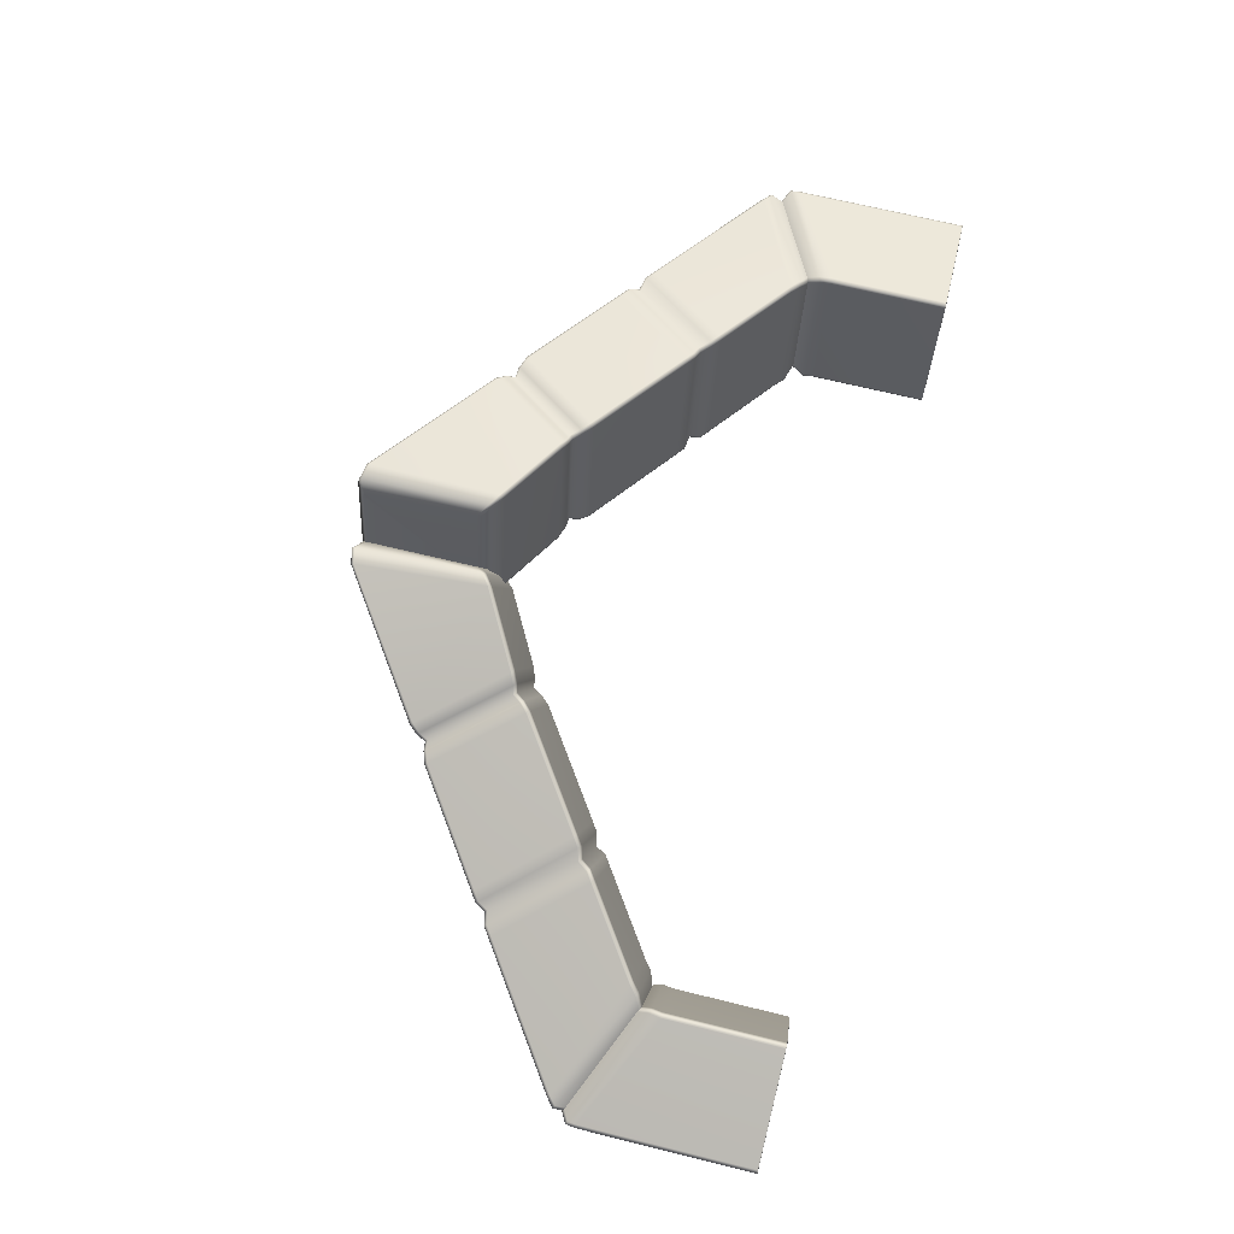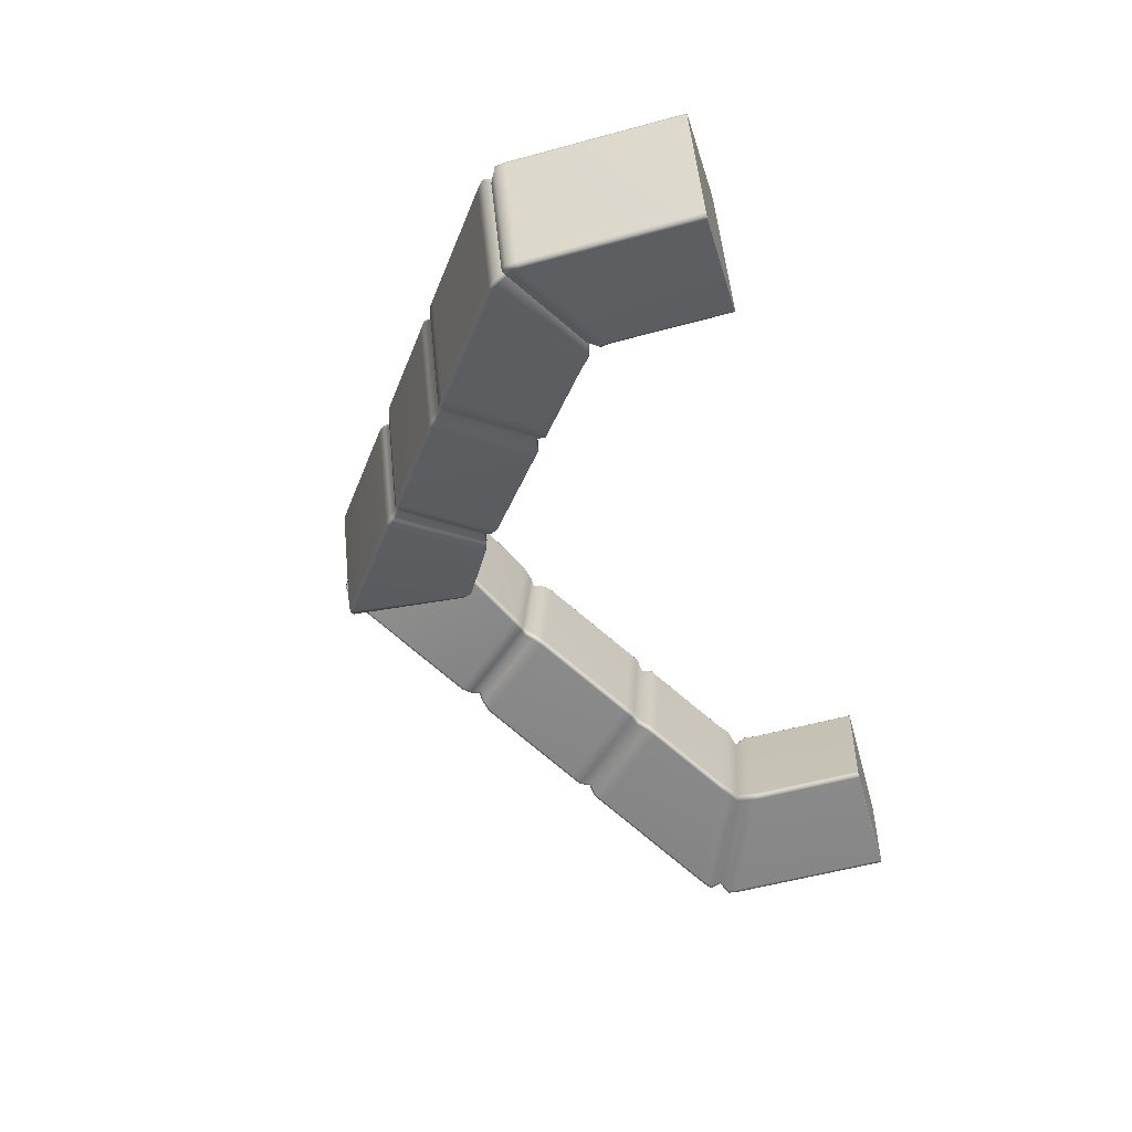
<metadata>
{"format":"obj","ext":"obj","renderer":"f3d","projection":"perspective","resolution":1024,"background":"white","views":[{"elev":67.8,"azim":-76.1,"up":"+Z"},{"elev":-55.7,"azim":-74.0,"up":"+Z"}]}
</metadata>
<code>
g default
v 349 648.5 1288
v 347.4 648.9 1290
v 345.2 649.8 1289
v 348.2 642.3 1287
v 346.5 642.3 1289
v 344.1 642.4 1289
v 382 648.5 1207
v 382 648.9 1205
v 380.4 649.8 1204
v 379.4 642.4 1203
v 381.1 642.3 1205
v 381.2 642.3 1207
v 280.2 681.5 1256
v 278.8 682.3 1255
v 279 682.7 1253
v 279.6 676.4 1256
v 278.1 676.5 1255
v 278.1 676.5 1252
v 307.4 682.7 1183
v 308.9 682.3 1182
v 311 681.5 1181
v 306.6 676.5 1183
v 308.2 676.5 1181
v 310.5 676.4 1181
v 381.1 569.1 1205
v 381.2 569.1 1207
v 379.4 569.1 1203
v 346.5 569.1 1289
v 344.1 569.1 1289
v 348.2 569.1 1287
v 278.1 569.1 1255
v 278.1 569.1 1252
v 279.6 569.1 1256
v 308.2 569.1 1181
v 310.5 569.1 1181
v 306.6 569.1 1183
v 348.2 569.4 1287
v 381.2 569.4 1207
v 381.1 569.4 1205
v 379.4 569.4 1203
v 310.5 569.5 1181
v 308.2 569.5 1181
v 306.6 569.5 1183
v 278.1 569.5 1252
v 278.1 569.5 1255
v 279.6 569.5 1256
v 344.1 569.4 1289
v 346.5 569.4 1289
v 345.5 657.6 1284
v 287.6 685.8 1255
v 378.5 656.4 1211
v 349.2 656.4 1283
v 286.6 686.9 1251
v 311.7 686.9 1190
v 315.2 685.8 1188
v 377 657.6 1208
v 347.6 656.7 1284
v 378.5 656.7 1209
v 286.4 686.6 1253
v 313.2 686.6 1188
v 500.7 765.9 1348
v 499.4 766.5 1350
v 498.1 767.8 1350
v 503.9 770.6 1355
v 505.3 769.3 1354
v 506.6 768.7 1353
v 532.8 766.5 1272
v 533.3 767.1 1270
v 532.5 768.4 1269
v 540.4 769.3 1273
v 540.8 769.9 1270
v 540.1 771.3 1269
v 492.6 759.7 1345
v 491.3 760.3 1347
v 490 761.6 1347
v 487.3 754.7 1345
v 486 755.2 1346
v 484.6 756.6 1347
v 525.1 760.3 1268
v 525.5 760.9 1266
v 524.7 762.3 1265
v 520.8 757.2 1261
v 521.5 755.9 1263
v 521.1 755.3 1265
v 496.9 765.1 1343
v 495.6 765.6 1345
v 494.2 766.9 1345
v 526.8 765.7 1273
v 527.2 766.3 1270
v 526.5 767.6 1269
v 463.9 815.9 1330
v 463.3 817.2 1329
v 463.7 817.7 1326
v 467.7 822.7 1330
v 467.3 822.2 1332
v 467.9 820.9 1334
v 490.8 817.7 1261
v 492 817.2 1259
v 493.4 815.9 1258
v 498.8 820.9 1259
v 497.4 822.2 1259
v 496.2 822.7 1261
v 455.8 811.6 1323
v 455.4 811.1 1325
v 455.9 809.8 1326
v 448.4 807 1326
v 447.8 808.3 1324
v 448.3 808.8 1322
v 485.2 809.9 1255
v 483.8 811.1 1256
v 482.6 811.7 1258
v 476.7 808.8 1253
v 478 808.3 1251
v 479.3 807.1 1251
v 462 812.4 1322
v 461.5 811.9 1324
v 462.1 810.7 1326
v 489.1 810.7 1260
v 487.8 811.9 1261
v 486.5 812.4 1263
v 584.9 806 1302
v 583.7 803.9 1305
v 584.6 804.5 1302
v 585 797.9 1295
v 585.9 798.5 1293
v 586.2 800 1292
v 581.4 794.9 1286
v 581.2 793.3 1287
v 580.4 792.6 1289
v 554.8 797.9 1368
v 553.9 798.5 1370
v 553.5 800 1371
v 547.2 792.4 1369
v 546.3 793.1 1371
v 545.8 794.7 1372
v 559.7 806.3 1363
v 560 804.8 1362
v 560.8 804.1 1360
v 582 875.4 1308
v 583.3 873.5 1305
v 582.9 874.9 1306
v 581.7 877.7 1297
v 581.3 879.2 1298
v 580.3 879.8 1300
v 573.2 877.7 1293
v 574.2 877 1291
v 574.7 875.4 1290
v 562.2 875.2 1357
v 561.3 874.6 1359
v 560.9 873.2 1360
v 553.6 877.5 1365
v 554 879 1364
v 554.8 879.7 1362
v 543.5 875.1 1365
v 543.8 876.8 1364
v 544.7 877.5 1361
v 423.9 708.5 1319
v 422.7 709.1 1320
v 421.3 710.4 1321
v 426.7 714.4 1323
v 428.1 713.1 1323
v 429.4 712.5 1321
v 462.4 712.5 1241
v 462.7 713.1 1238
v 462 714.4 1237
v 457 708.5 1238
v 457.3 709.1 1236
v 456.5 710.4 1235
v 418.1 706.9 1312
v 416.8 707.5 1314
v 415.4 708.8 1314
v 448.2 706.9 1239
v 448.5 707.5 1237
v 447.8 708.8 1235
v 413.1 700.6 1314
v 411.8 701.2 1316
v 410.4 702.5 1316
v 446.1 700.6 1234
v 446.5 701.2 1232
v 445.7 702.5 1230
v 407.7 696.7 1312
v 406.4 697.2 1314
v 405 698.6 1314
v 440.2 698.6 1228
v 441 697.2 1229
v 440.7 696.7 1232
v 382.7 760.1 1299
v 382.1 761.4 1297
v 382.5 761.9 1295
v 388 765.8 1297
v 387.6 765.3 1299
v 388.2 764.1 1301
v 380.1 754.3 1294
v 379.5 755.5 1293
v 379.9 756 1290
v 371.8 752.3 1294
v 371.1 753.6 1293
v 371.5 754.1 1291
v 366.3 748.4 1292
v 365.6 749.7 1290
v 366.1 750.2 1288
v 413.5 760.1 1224
v 412.1 761.4 1224
v 410.9 761.9 1226
v 419 764.1 1226
v 417.6 765.3 1226
v 416.4 765.8 1228
v 408.4 754.3 1225
v 407 755.5 1226
v 405.8 756 1227
v 402.6 752.3 1219
v 401.2 753.6 1220
v 399.9 754.1 1221
v 394.5 750.2 1219
v 395.7 749.7 1217
v 397.1 748.4 1217
v 355.4 657.8 1291
v 353.9 658.1 1292
v 351.8 658.9 1292
v 357.5 664 1295
v 359.3 663 1294
v 360.8 662.5 1293
v 349.2 654.2 1283
v 347.6 654.5 1284
v 345.5 655.4 1284
v 388.4 657.8 1210
v 388.5 658.1 1208
v 387.1 658.9 1206
v 393.8 662.5 1212
v 394 663 1210
v 392.8 664 1209
v 378.5 654.2 1211
v 378.5 654.5 1209
v 377 655.4 1208
v 286.6 690.7 1259
v 285.3 691.5 1257
v 285.4 691.8 1255
v 290.8 696.5 1257
v 290.5 696.1 1260
v 291.6 695.1 1261
v 287.6 683.6 1255
v 286.4 684.4 1253
v 286.6 684.7 1251
v 313.9 691.8 1186
v 315.4 691.5 1184
v 317.4 690.7 1184
v 322.4 695.1 1186
v 320.6 696.1 1186
v 319.2 696.5 1188
v 311.7 684.7 1190
v 313.2 684.4 1188
v 315.2 683.6 1188
v 624.9 769.8 1300
v 624.9 770.4 1298
v 625.8 771.7 1297
v 618.2 774.5 1296
v 617.3 773.2 1297
v 617.3 772.6 1299
v 641.5 770.4 1381
v 642.4 771 1383
v 643.7 772.3 1383
v 634.9 773.2 1384
v 635.8 773.8 1386
v 637.1 775.2 1387
v 633.2 763.7 1298
v 633.2 764.3 1295
v 634.1 765.6 1294
v 637.7 758.7 1295
v 637.7 759.3 1293
v 638.6 760.6 1292
v 650 764.3 1379
v 650.9 764.9 1381
v 652.2 766.2 1382
v 657.4 761.3 1382
v 656.2 759.9 1382
v 655.2 759.3 1380
v 630.7 769 1302
v 630.7 769.6 1299
v 631.6 770.9 1298
v 646.1 769.6 1377
v 647 770.2 1379
v 648.3 771.5 1379
v 665.3 819.4 1294
v 666.6 820.7 1294
v 667.4 821.2 1297
v 662.1 826.1 1296
v 661.2 825.6 1294
v 659.9 824.3 1293
v 682.5 821.2 1366
v 682.5 820.7 1368
v 681.6 819.4 1369
v 677.1 824.4 1372
v 678 825.6 1371
v 677.9 826.2 1369
v 676 815.2 1295
v 675.1 814.6 1293
v 673.9 813.4 1292
v 680.5 810.6 1288
v 681.7 811.9 1289
v 682.6 812.4 1291
v 690.1 813.5 1367
v 690.9 814.7 1366
v 690.9 815.2 1364
v 698.5 812.4 1364
v 698.5 811.9 1367
v 697.6 810.6 1368
v 671.3 815.9 1299
v 670.4 815.5 1297
v 669.2 814.2 1296
v 684.2 814.3 1365
v 685 815.5 1364
v 685 816 1362
v 581.8 809.6 1386
v 581.1 807.5 1383
v 581.6 808.1 1385
v 585.5 801.5 1391
v 586 802.2 1394
v 586.2 803.7 1394
v 593.4 798.6 1396
v 593.1 797 1396
v 592.6 796.3 1393
v 568.7 801.5 1314
v 568.2 802.2 1312
v 568.1 803.7 1311
v 574.5 796.1 1309
v 574.1 796.8 1307
v 574 798.4 1306
v 567.7 809.9 1321
v 567.8 808.4 1322
v 568.3 807.8 1324
v 580.4 878.4 1379
v 581.1 876.5 1382
v 580.9 877.9 1381
v 587.2 880.6 1388
v 587.1 882.2 1387
v 586.6 882.8 1385
v 596.3 880.7 1386
v 596.8 880 1389
v 596.9 878.3 1390
v 569.3 878.2 1328
v 568.8 877.6 1325
v 568.6 876.2 1324
v 571.7 880.5 1316
v 572 882 1317
v 572.5 882.6 1319
v 580 878.1 1310
v 580.4 879.8 1311
v 580.9 880.4 1314
v 704.6 713 1280
v 704.6 713.5 1278
v 705.6 714.9 1277
v 699.8 718.8 1278
v 698.9 717.5 1279
v 698.8 716.9 1282
v 717.3 716.9 1366
v 718.3 717.5 1368
v 719.6 718.8 1369
v 723.1 713 1365
v 724 713.5 1367
v 725.3 714.9 1368
v 713.1 711.4 1282
v 713.1 711.9 1280
v 714.1 713.2 1279
v 730 711.4 1360
v 730.9 711.9 1362
v 732.2 713.2 1362
v 716 705.1 1278
v 716.1 705.7 1276
v 717.1 707 1275
v 734.5 705.1 1363
v 735.5 705.7 1365
v 736.8 707 1365
v 721.8 701.2 1277
v 721.8 701.8 1274
v 722.8 703.1 1273
v 742.5 703.1 1364
v 741.2 701.8 1363
v 740.2 701.2 1361
v 749.9 764.1 1273
v 751.2 765.4 1274
v 752.1 765.9 1276
v 746.3 769.8 1277
v 745.4 769.2 1275
v 744.1 768 1275
v 754.7 758.3 1276
v 755.9 759.5 1276
v 756.8 760 1279
v 761.4 756.4 1271
v 762.8 757.6 1272
v 763.7 758.1 1274
v 767.2 752.5 1270
v 768.5 753.8 1270
v 769.4 754.3 1272
v 767.1 764.1 1353
v 768 765.4 1351
v 768 765.9 1349
v 761.4 768 1354
v 762.2 769.2 1353
v 762.2 769.8 1350
v 770.5 758.3 1348
v 771.4 759.5 1347
v 771.3 760 1345
v 778.7 756.4 1350
v 779.6 757.6 1349
v 779.6 758.1 1347
v 785.4 754.3 1345
v 785.4 753.8 1348
v 784.5 752.5 1349
v 776.9 662.6 1264
v 777.3 663 1262
v 778.9 663.8 1261
v 772.9 668.9 1262
v 771.5 667.8 1263
v 771.3 667.4 1266
v 786.6 659.1 1267
v 786.9 659.4 1265
v 788.6 660.3 1264
v 795.4 662.6 1349
v 796.7 663 1351
v 798.7 663.8 1352
v 789.8 667.4 1351
v 790.9 667.8 1353
v 792.7 668.9 1353
v 803 659.1 1343
v 804.2 659.4 1345
v 806.3 660.3 1345
v 851.4 695.3 1251
v 853.4 696.1 1252
v 854.6 696.4 1254
v 848.9 701 1255
v 847.9 700.6 1253
v 846.2 699.6 1252
v 852.9 688.3 1255
v 854.8 689 1256
v 856 689.3 1258
v 870.5 696.4 1327
v 870.3 696.1 1329
v 868.7 695.3 1330
v 863.4 699.6 1332
v 864.7 700.6 1330
v 864.9 701 1328
v 870.1 689.3 1322
v 869.9 689 1325
v 868.4 688.3 1326
v 783.7 651.3 1263
v 784.1 651.7 1261
v 786 652.5 1260
v 784.6 645.1 1263
v 785.1 645.1 1261
v 787.1 645.2 1259
v 802.3 651.3 1348
v 803.6 651.7 1350
v 805.7 652.5 1350
v 806.8 645.2 1350
v 804.5 645.1 1350
v 803.1 645.1 1348
v 858.2 684 1250
v 860.2 684.8 1250
v 861.4 685.1 1252
v 858.7 678.9 1250
v 861 679 1250
v 862.3 679 1252
v 877.3 685.1 1325
v 877.1 684.8 1328
v 875.5 684 1329
v 878.2 679 1325
v 877.9 679 1327
v 876 678.9 1329
v 804.5 572.6 1350
v 803.1 572.6 1348
v 806.8 572.6 1350
v 785.1 572.6 1261
v 787.1 572.6 1259
v 784.6 572.6 1263
v 861 572.6 1250
v 862.3 572.6 1252
v 858.7 572.6 1250
v 877.9 572.6 1328
v 876 572.6 1329
v 878.2 572.6 1325
v 784.6 572.9 1263
v 803.1 572.9 1348
v 804.5 572.9 1350
v 806.8 572.9 1350
v 876 573 1329
v 877.9 573 1328
v 878.2 573 1325
v 862.3 573 1252
v 861 573 1250
v 858.7 573 1250
v 787.1 572.9 1259
v 785.1 572.9 1261
v 788.6 660.3 1264
v 852.9 688.3 1255
v 803 659.1 1343
v 786.6 659.1 1267
v 856 689.3 1258
v 870.1 689.3 1322
v 868.4 688.3 1326
v 806.3 660.3 1345
v 786.9 659.4 1265
v 804.2 659.4 1345
v 854.8 689 1256
v 869.9 689 1325
g polySurface47 group1
f 9 8 11 10
f 8 7 12 11
f 4 37 38 12
f 6 16 46 47
f 18 22 43 44
f 10 40 41 24
f 6 3 13 16
f 3 49 50 13
f 52 1 7 51
f 1 4 12 7
f 18 15 19 22
f 15 53 54 19
f 24 21 9 10
f 21 55 56 9
f 34 35 27 25 26 30 28 29 33 31 32 36
f 52 57 2 1
f 57 49 3 2
f 1 2 5 4
f 2 3 6 5
f 4 5 48 37
f 5 6 47 48
f 56 58 8 9
f 58 51 7 8
f 10 11 39 40
f 11 12 38 39
f 50 59 14 13
f 59 53 15 14
f 13 14 17 16
f 14 15 18 17
f 16 17 45 46
f 17 18 44 45
f 54 60 20 19
f 60 55 21 20
f 19 20 23 22
f 20 21 24 23
f 22 23 42 43
f 23 24 41 42
f 38 37 30 26
f 39 38 26 25
f 40 39 25 27
f 41 40 27 35
f 42 41 35 34
f 43 42 34 36
f 44 43 36 32
f 45 44 32 31
f 46 45 31 33
f 47 46 33 29
f 48 47 29 28
f 37 48 28 30
f 63 62 65 64
f 62 61 66 65
f 81 80 83 82
f 80 79 84 83
f 93 92 95 94
f 92 91 96 95
f 99 98 101 100
f 98 97 102 101
f 105 104 107 106
f 104 103 108 107
f 111 110 113 112
f 110 109 114 113
f 126 125 128 127
f 125 124 129 128
f 132 131 137 136
f 131 130 138 137
f 144 143 146 145
f 143 142 147 146
f 150 149 152 151
f 149 148 153 152
f 159 158 161 160
f 158 157 162 161
f 180 179 185 184
f 179 178 186 185
f 189 188 191 190
f 188 187 192 191
f 213 212 215 214
f 212 211 216 215
f 219 218 221 220
f 218 217 222 221
f 237 236 239 238
f 236 235 240 239
f 246 245 248 247
f 245 244 249 248
f 66 61 67 70
f 73 76 84 79
f 61 85 88 67
f 85 73 79 88
f 96 91 63 64
f 99 100 72 69
f 102 97 93 94
f 105 106 78 75
f 111 112 108 103
f 114 109 81 82
f 117 105 75 87
f 109 118 90 81
f 120 111 103 115
f 91 117 87 63
f 97 120 115 93
f 118 99 69 90
f 135 132 151 154
f 132 136 150 151
f 156 153 144 145
f 153 148 139 144
f 129 133 66 70
f 96 64 135 154
f 102 94 156 145
f 147 127 72 100
f 138 130 124 122
f 130 133 129 124
f 121 126 142 140
f 126 127 147 142
f 162 157 166 163
f 157 169 172 166
f 169 175 178 172
f 175 181 186 178
f 192 187 159 160
f 187 193 171 159
f 193 196 177 171
f 196 199 183 177
f 207 204 189 190
f 204 210 195 189
f 210 213 198 195
f 213 214 201 198
f 84 76 162 163
f 114 82 165 205
f 108 112 207 190
f 192 160 78 106
f 168 202 205 165
f 174 208 202 168
f 180 211 208 174
f 216 211 180 184
f 222 229 186 181
f 216 184 231 247
f 249 238 201 214
f 240 220 183 199
f 219 220 240 235
f 225 219 235 241
f 222 217 226 229
f 217 223 232 226
f 237 238 249 244
f 243 237 244 250
f 246 247 231 228
f 252 246 228 234
f 136 137 138 122 123 121 140 141 139 148 149 150
f 61 62 86 85
f 62 63 87 86
f 67 68 71 70
f 68 69 72 71
f 73 74 77 76
f 74 75 78 77
f 79 80 89 88
f 80 81 90 89
f 75 74 86 87
f 74 73 85 86
f 69 68 89 90
f 68 67 88 89
f 103 104 116 115
f 104 105 117 116
f 109 110 119 118
f 110 111 120 119
f 91 92 116 117
f 92 93 115 116
f 97 98 119 120
f 98 99 118 119
f 121 123 125 126
f 123 122 124 125
f 70 71 128 129
f 71 72 127 128
f 130 131 134 133
f 131 132 135 134
f 64 65 134 135
f 65 66 133 134
f 139 141 143 144
f 141 140 142 143
f 100 101 146 147
f 101 102 145 146
f 151 152 155 154
f 152 153 156 155
f 94 95 155 156
f 95 96 154 155
f 157 158 170 169
f 158 159 171 170
f 76 77 161 162
f 77 78 160 161
f 82 83 164 165
f 83 84 163 164
f 165 164 167 168
f 164 163 166 167
f 169 170 176 175
f 170 171 177 176
f 168 167 173 174
f 167 166 172 173
f 175 176 182 181
f 176 177 183 182
f 174 173 179 180
f 173 172 178 179
f 187 188 194 193
f 188 189 195 194
f 106 107 191 192
f 107 108 190 191
f 193 194 197 196
f 194 195 198 197
f 196 197 200 199
f 197 198 201 200
f 202 203 206 205
f 203 204 207 206
f 112 113 206 207
f 113 114 205 206
f 204 203 209 210
f 203 202 208 209
f 210 209 212 213
f 209 208 211 212
f 217 218 224 223
f 218 219 225 224
f 181 182 221 222
f 182 183 220 221
f 226 227 230 229
f 227 228 231 230
f 184 185 230 231
f 185 186 229 230
f 228 227 233 234
f 227 226 232 233
f 235 236 242 241
f 236 237 243 242
f 199 200 239 240
f 200 201 238 239
f 244 245 251 250
f 245 246 252 251
f 214 215 248 249
f 215 216 247 248
f 255 254 257 256
f 254 253 258 257
f 273 272 275 274
f 272 271 276 275
f 285 284 287 286
f 284 283 288 287
f 291 290 293 292
f 290 289 294 293
f 297 296 299 298
f 296 295 300 299
f 303 302 305 304
f 302 301 306 305
f 318 317 320 319
f 317 316 321 320
f 324 323 329 328
f 323 322 330 329
f 336 335 338 337
f 335 334 339 338
f 342 341 344 343
f 341 340 345 344
f 351 350 353 352
f 350 349 354 353
f 372 371 377 376
f 371 370 378 377
f 381 380 383 382
f 380 379 384 383
f 405 404 407 406
f 404 403 408 407
f 411 410 413 412
f 410 409 414 413
f 429 428 431 430
f 428 427 432 431
f 438 437 440 439
f 437 436 441 440
f 258 253 259 262
f 265 268 276 271
f 253 277 280 259
f 277 265 271 280
f 288 283 255 256
f 291 292 264 261
f 294 289 285 286
f 297 298 270 267
f 303 304 300 295
f 306 301 273 274
f 309 297 267 279
f 301 310 282 273
f 312 303 295 307
f 283 309 279 255
f 289 312 307 285
f 310 291 261 282
f 327 324 343 346
f 324 328 342 343
f 348 345 336 337
f 345 340 331 336
f 321 325 258 262
f 288 256 327 346
f 294 286 348 337
f 339 319 264 292
f 330 322 316 314
f 322 325 321 316
f 313 318 334 332
f 318 319 339 334
f 354 349 358 355
f 349 361 364 358
f 361 367 370 364
f 367 373 378 370
f 384 379 351 352
f 379 385 363 351
f 385 388 369 363
f 388 391 375 369
f 399 396 381 382
f 396 402 387 381
f 402 405 390 387
f 405 406 393 390
f 276 268 354 355
f 306 274 357 397
f 300 304 399 382
f 384 352 270 298
f 360 394 397 357
f 366 400 394 360
f 372 403 400 366
f 408 403 372 376
f 414 421 378 373
f 408 376 423 439
f 441 430 393 406
f 432 412 375 391
f 411 412 432 427
f 417 411 427 433
f 414 409 418 421
f 409 415 424 418
f 429 430 441 436
f 435 429 436 442
f 438 439 423 420
f 444 438 420 426
f 328 329 330 314 315 313 332 333 331 340 341 342
f 253 254 278 277
f 254 255 279 278
f 259 260 263 262
f 260 261 264 263
f 265 266 269 268
f 266 267 270 269
f 271 272 281 280
f 272 273 282 281
f 267 266 278 279
f 266 265 277 278
f 261 260 281 282
f 260 259 280 281
f 295 296 308 307
f 296 297 309 308
f 301 302 311 310
f 302 303 312 311
f 283 284 308 309
f 284 285 307 308
f 289 290 311 312
f 290 291 310 311
f 313 315 317 318
f 315 314 316 317
f 262 263 320 321
f 263 264 319 320
f 322 323 326 325
f 323 324 327 326
f 256 257 326 327
f 257 258 325 326
f 331 333 335 336
f 333 332 334 335
f 292 293 338 339
f 293 294 337 338
f 343 344 347 346
f 344 345 348 347
f 286 287 347 348
f 287 288 346 347
f 349 350 362 361
f 350 351 363 362
f 268 269 353 354
f 269 270 352 353
f 274 275 356 357
f 275 276 355 356
f 357 356 359 360
f 356 355 358 359
f 361 362 368 367
f 362 363 369 368
f 360 359 365 366
f 359 358 364 365
f 367 368 374 373
f 368 369 375 374
f 366 365 371 372
f 365 364 370 371
f 379 380 386 385
f 380 381 387 386
f 298 299 383 384
f 299 300 382 383
f 385 386 389 388
f 386 387 390 389
f 388 389 392 391
f 389 390 393 392
f 394 395 398 397
f 395 396 399 398
f 304 305 398 399
f 305 306 397 398
f 396 395 401 402
f 395 394 400 401
f 402 401 404 405
f 401 400 403 404
f 409 410 416 415
f 410 411 417 416
f 373 374 413 414
f 374 375 412 413
f 418 419 422 421
f 419 420 423 422
f 376 377 422 423
f 377 378 421 422
f 420 419 425 426
f 419 418 424 425
f 427 428 434 433
f 428 429 435 434
f 391 392 431 432
f 392 393 430 431
f 436 437 443 442
f 437 438 444 443
f 406 407 440 441
f 407 408 439 440
f 453 452 455 454
f 452 451 456 455
f 448 481 482 456
f 450 460 490 491
f 462 466 487 488
f 454 484 485 468
f 450 447 457 460
f 447 493 494 457
f 496 445 451 495
f 445 448 456 451
f 462 459 463 466
f 459 497 498 463
f 468 465 453 454
f 465 499 500 453
f 478 479 471 469 470 474 472 473 477 475 476 480
f 496 501 446 445
f 501 493 447 446
f 445 446 449 448
f 446 447 450 449
f 448 449 492 481
f 449 450 491 492
f 500 502 452 453
f 502 495 451 452
f 454 455 483 484
f 455 456 482 483
f 494 503 458 457
f 503 497 459 458
f 457 458 461 460
f 458 459 462 461
f 460 461 489 490
f 461 462 488 489
f 498 504 464 463
f 504 499 465 464
f 463 464 467 466
f 464 465 468 467
f 466 467 486 487
f 467 468 485 486
f 482 481 474 470
f 483 482 470 469
f 484 483 469 471
f 485 484 471 479
f 486 485 479 478
f 487 486 478 480
f 488 487 480 476
f 489 488 476 475
f 490 489 475 477
f 491 490 477 473
f 492 491 473 472
f 481 492 472 474

</code>
